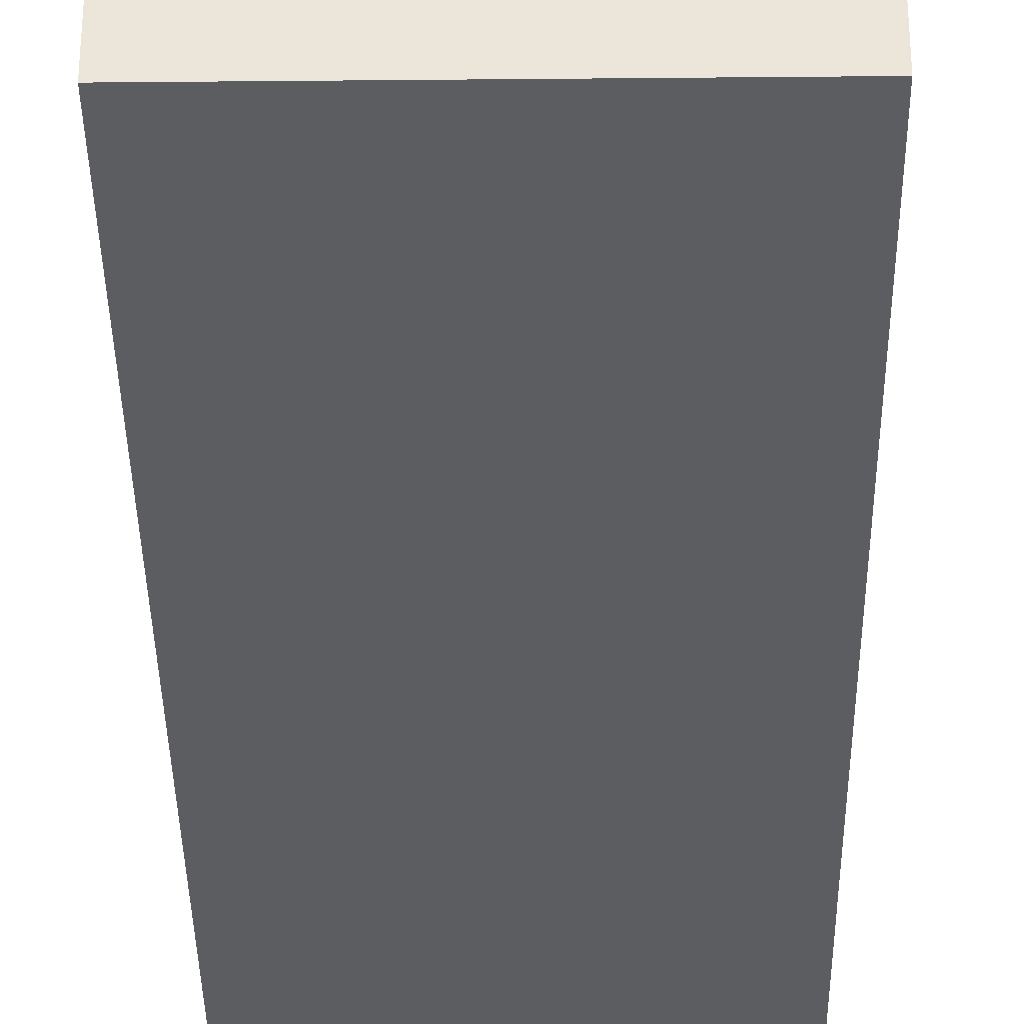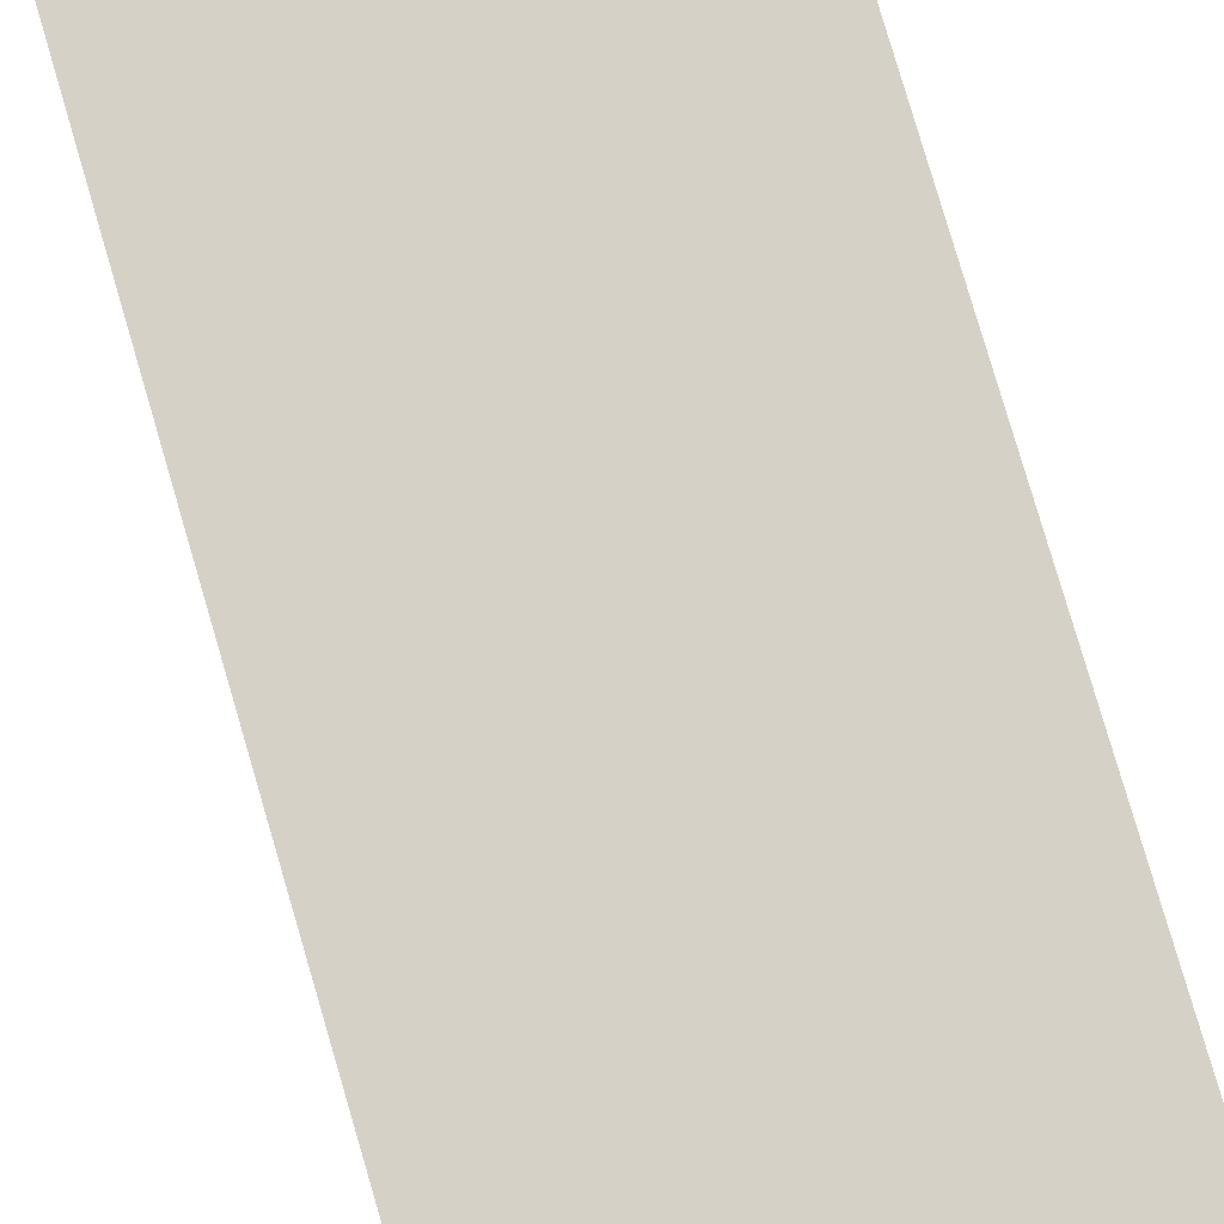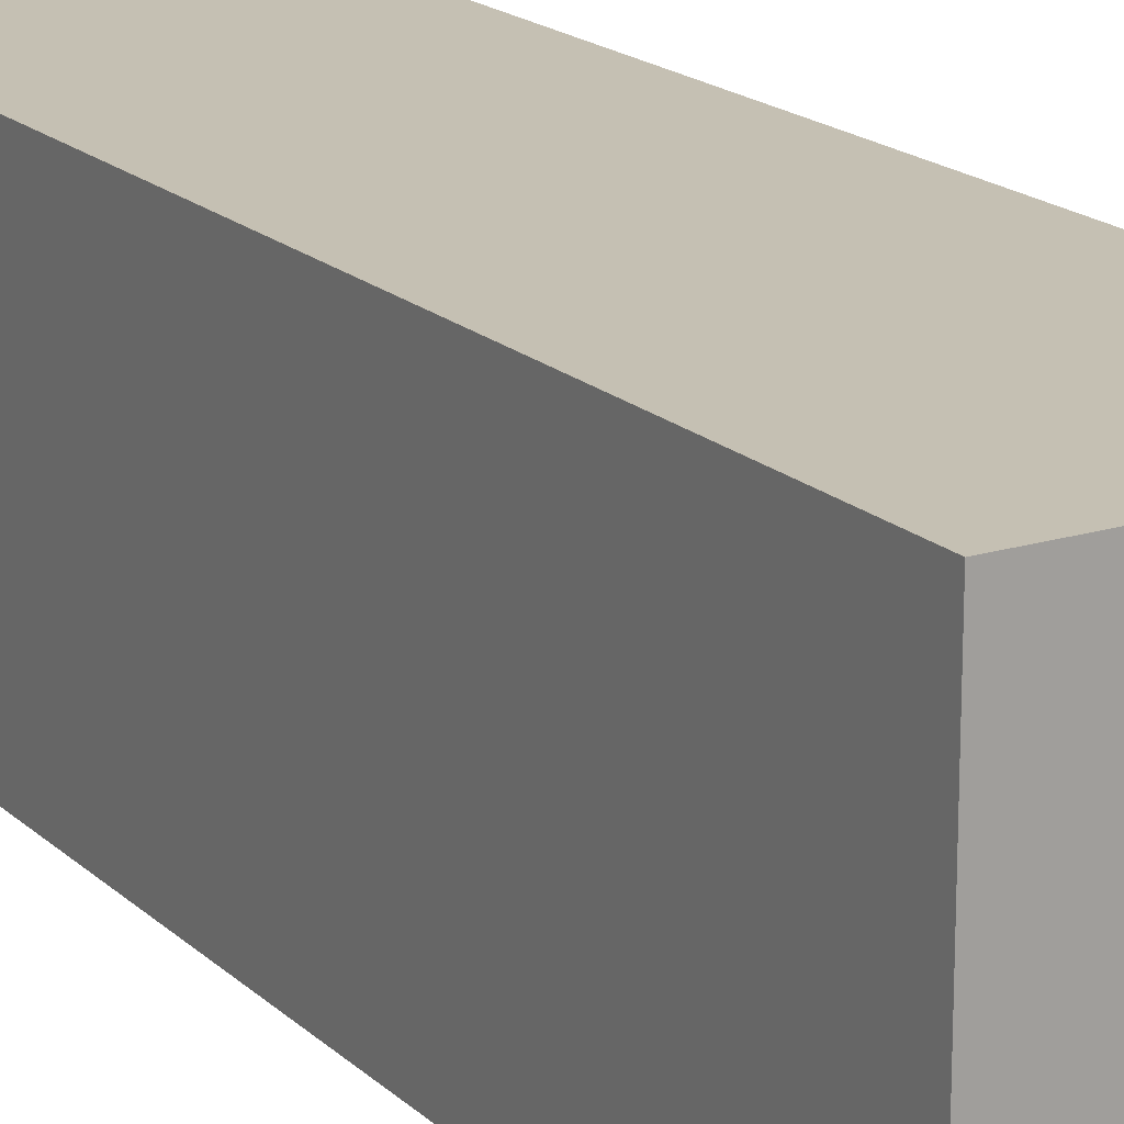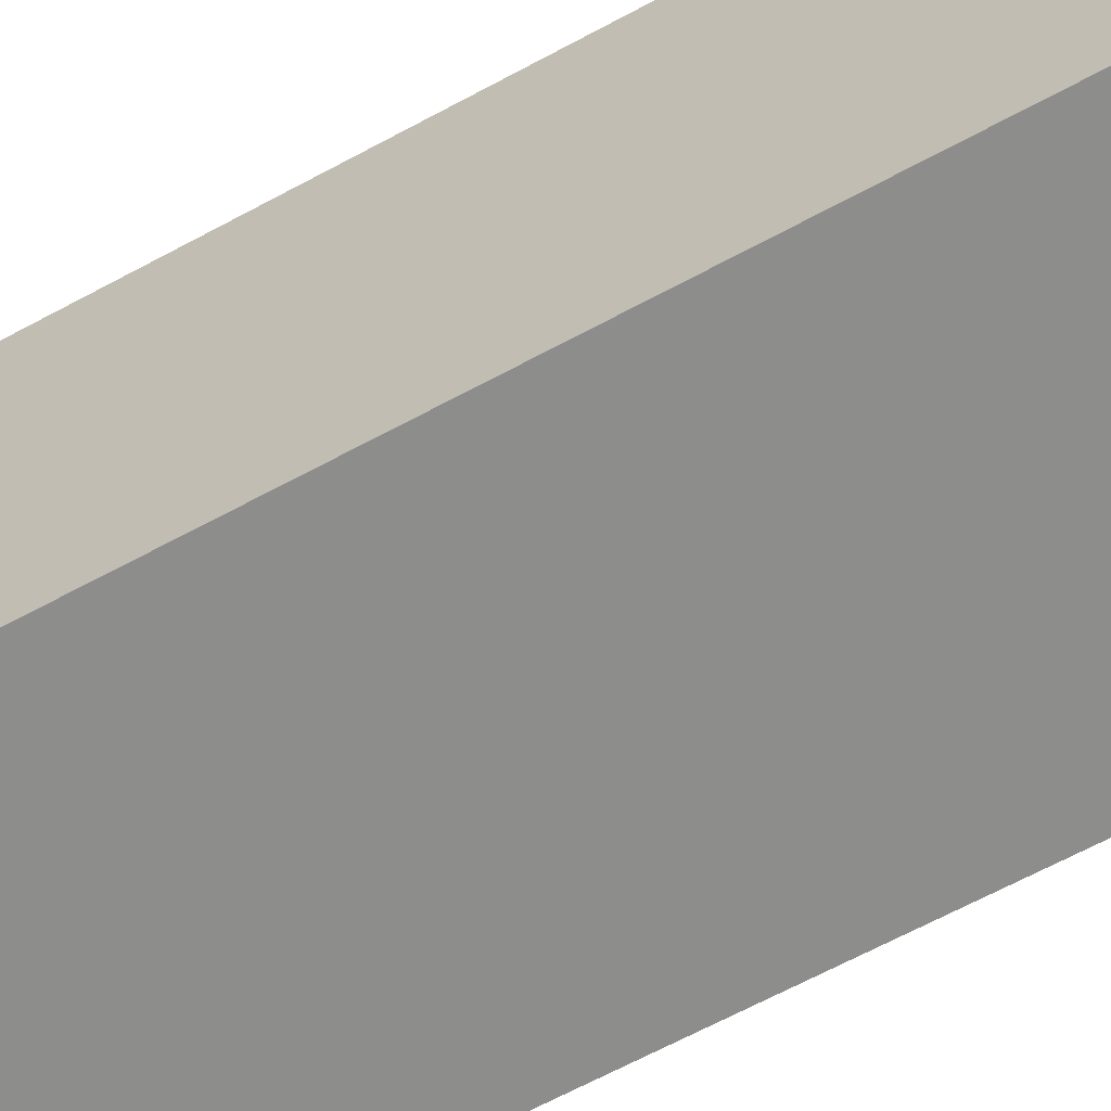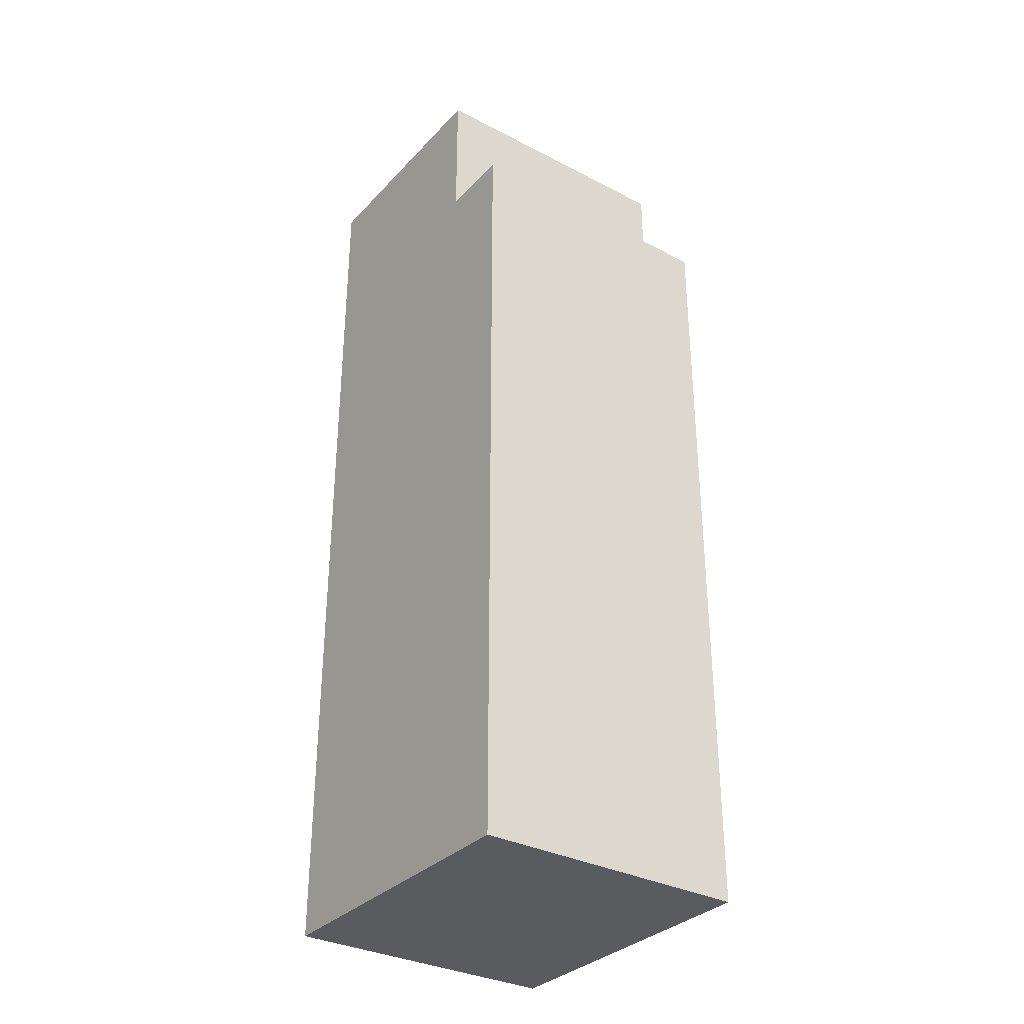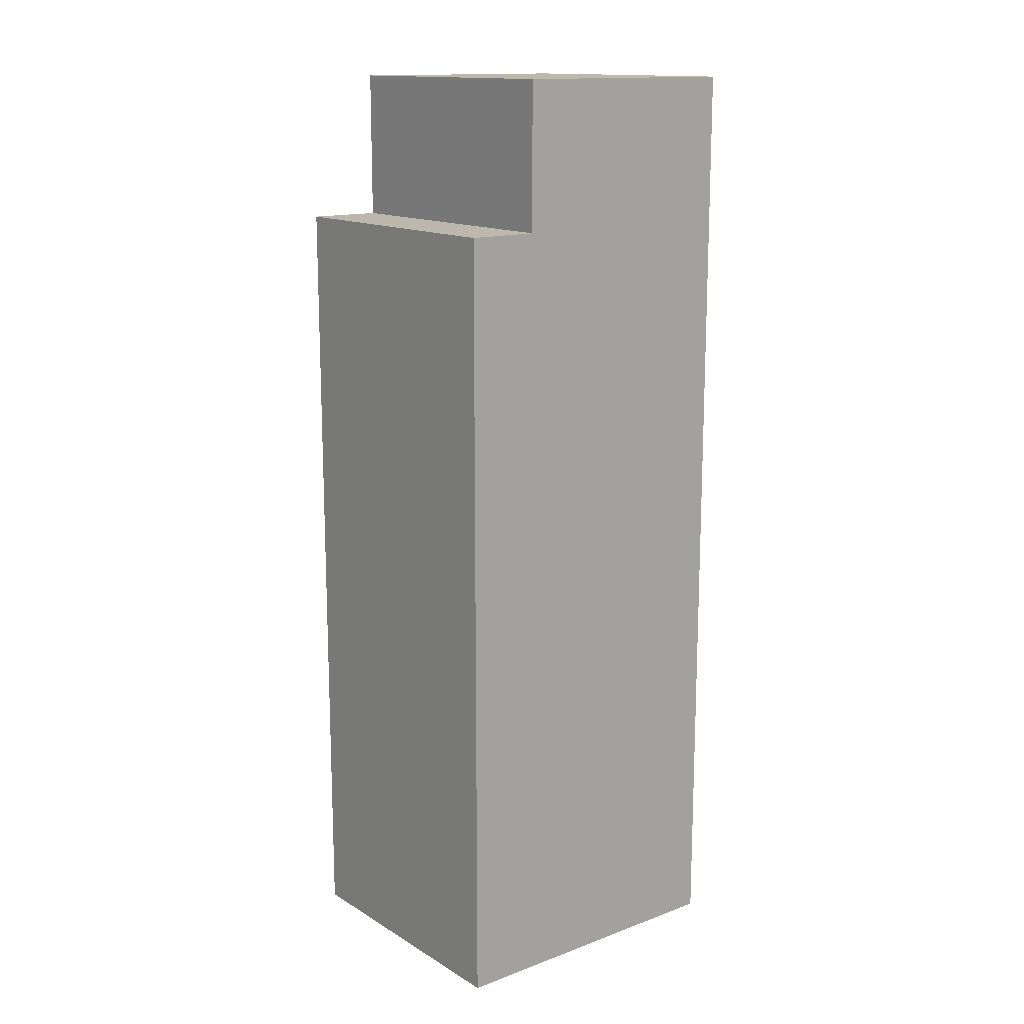
<metadata>
{"format":"obj","ext":"obj","renderer":"f3d","projection":"perspective","resolution":1024,"background":"white","views":[{"elev":-35.4,"azim":0.7,"up":"+Z"},{"elev":78.9,"azim":-16.3,"up":"+Z"},{"elev":18.0,"azim":-30.7,"up":"+Z"},{"elev":-64.4,"azim":-61.2,"up":"+Z"},{"elev":-33.0,"azim":144.3,"up":"+Y"},{"elev":14.6,"azim":-128.4,"up":"+Y"}]}
</metadata>
<code>
o New Game Object (62)
g New Game Object (62)
v 393.2 27.21 -18.05
v 393.2 27.21 -22.5
v 393.2 24.51 -22.5
v 393.2 24.52 -23.84
v 393.2 9.881 -23.84
v 393.2 9.881 -18.05
v 388.1 27.21 -18.07
v 388.1 27.21 -22.51
v 388.1 24.51 -22.51
v 388.1 9.881 -18.07
v 388.1 9.881 -23.84
v 388.1 24.51 -23.84
v 393.2 9.881 -23.84
v 393.2 24.52 -23.84
v 388.1 9.881 -23.84
v 388.1 24.51 -23.84
v 393.2 24.52 -23.84
v 393.2 24.51 -22.5
v 388.1 24.51 -23.84
v 388.1 24.51 -22.51
v 393.2 9.881 -18.05
v 393.2 9.881 -23.84
v 388.1 9.881 -18.07
v 388.1 9.881 -23.84
v 393.2 27.21 -18.05
v 393.2 9.881 -18.05
v 388.1 27.21 -18.07
v 388.1 9.881 -18.07
v 393.2 24.51 -22.5
v 393.2 27.21 -22.5
v 388.1 24.51 -22.51
v 388.1 27.21 -22.51
v 393.2 27.21 -22.5
v 393.2 27.21 -18.05
v 388.1 27.21 -22.51
v 388.1 27.21 -18.07
g New Game Object (62)_0
f 15 16 14 13
f 19 20 18 17
f 23 24 22 21
f 27 28 26 25
f 31 32 30 29
f 35 36 34 33
g New Game Object (62)_1
f 3 2 1
f 6 3 1
f 6 5 3
f 5 4 3
f 9 12 11
f 9 11 10
f 7 9 10
f 7 8 9

</code>
